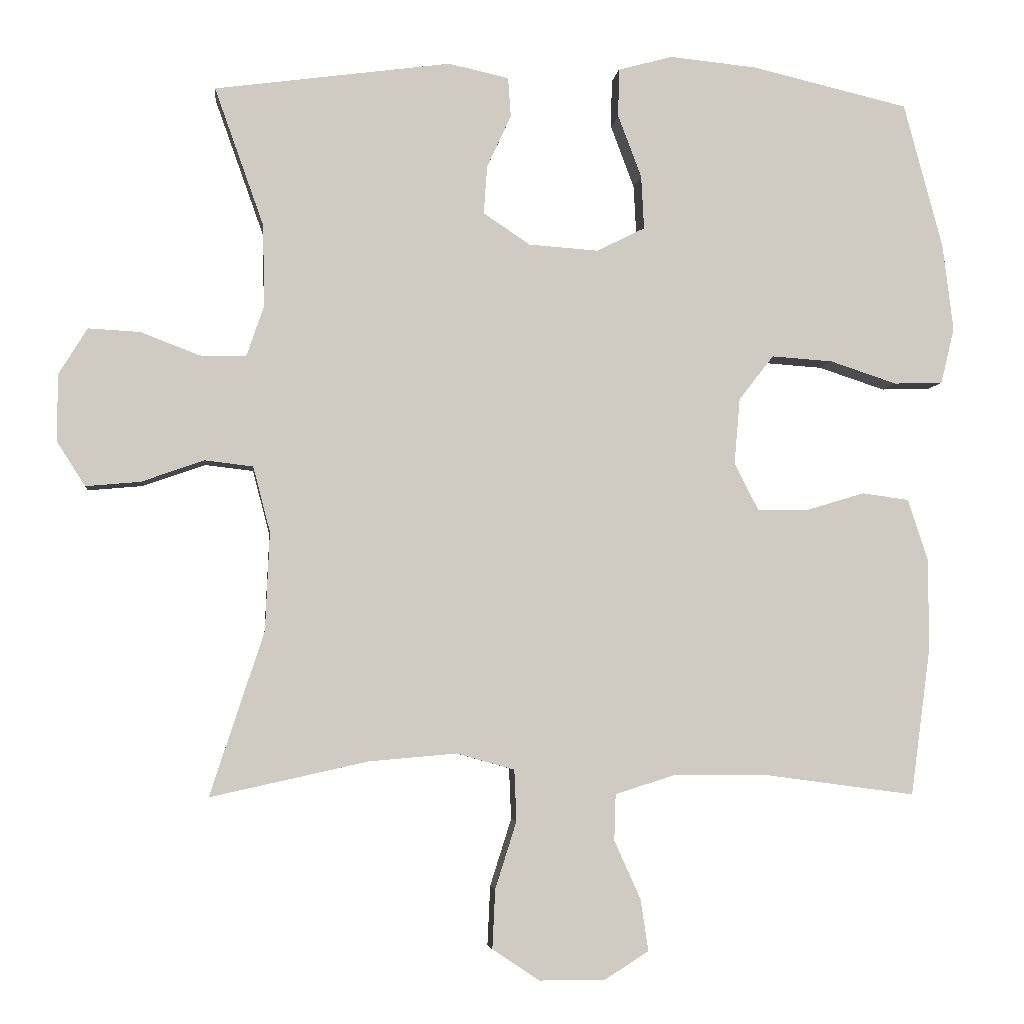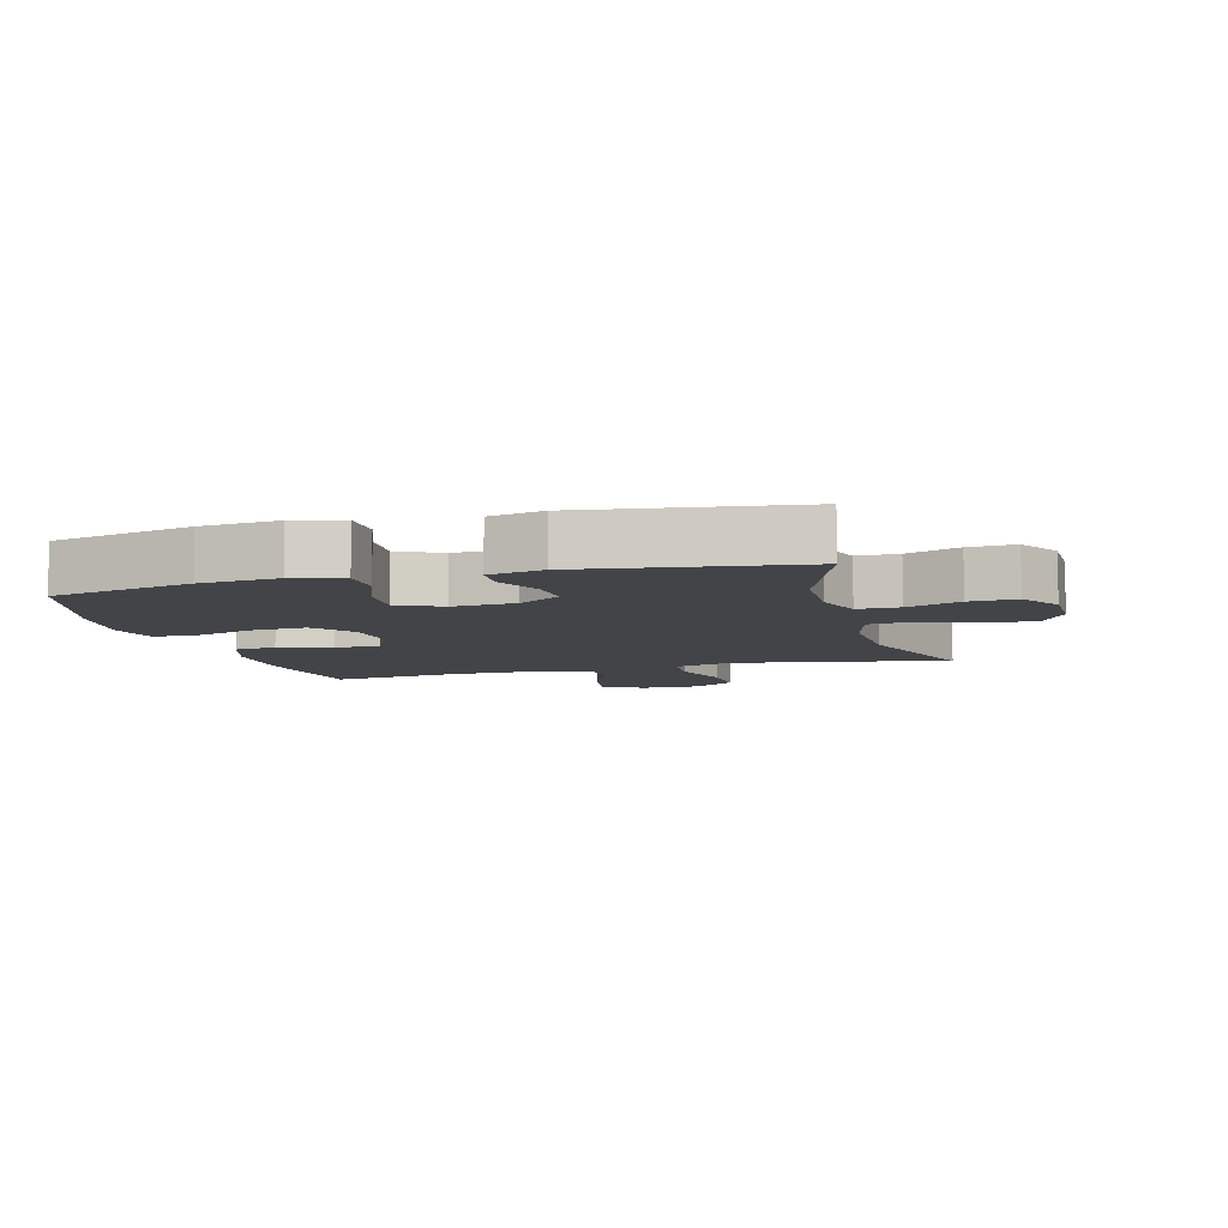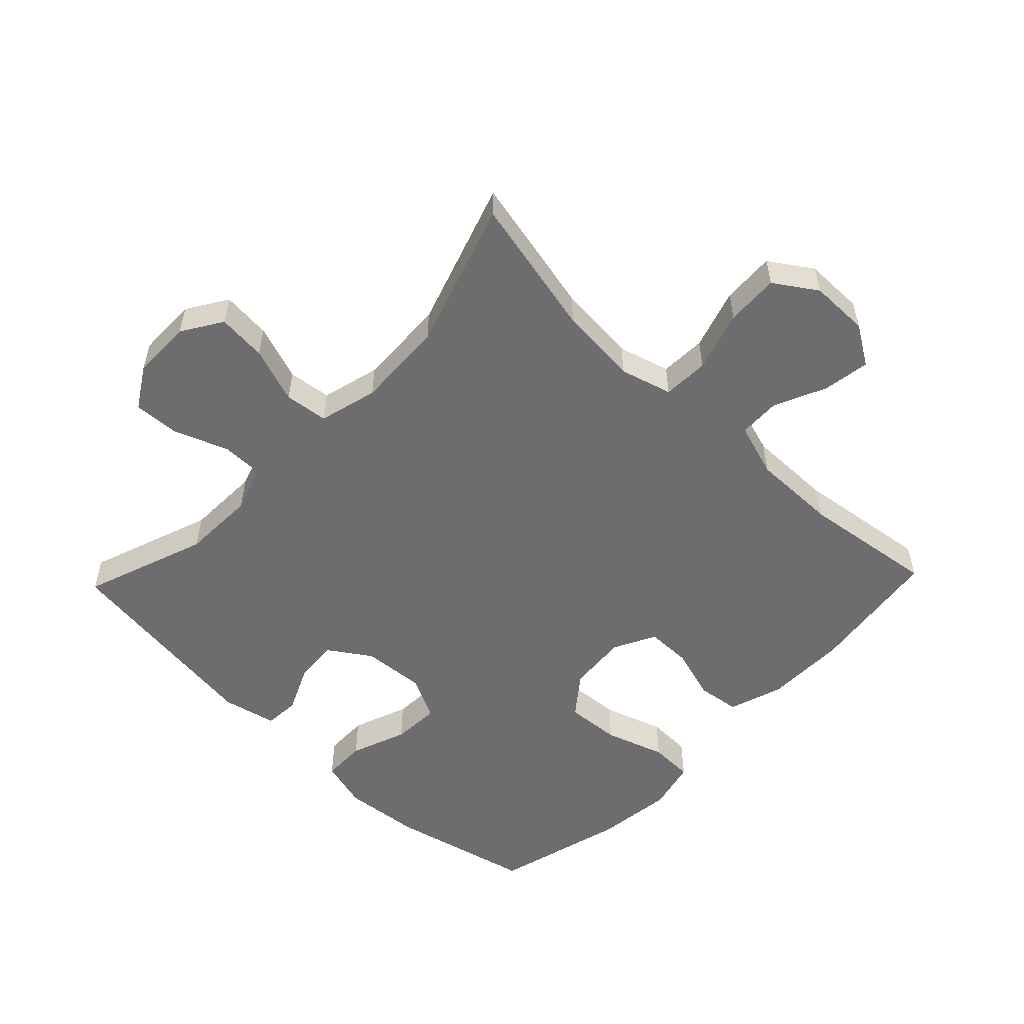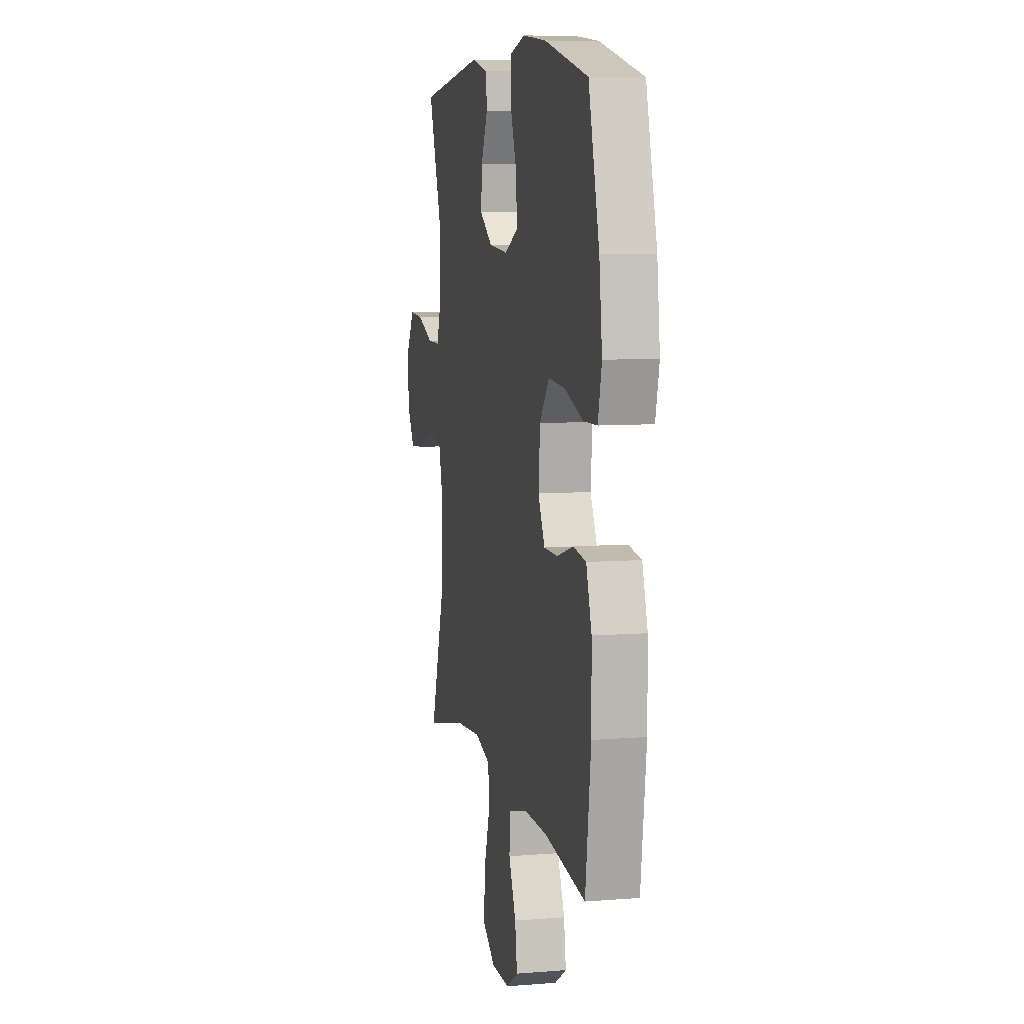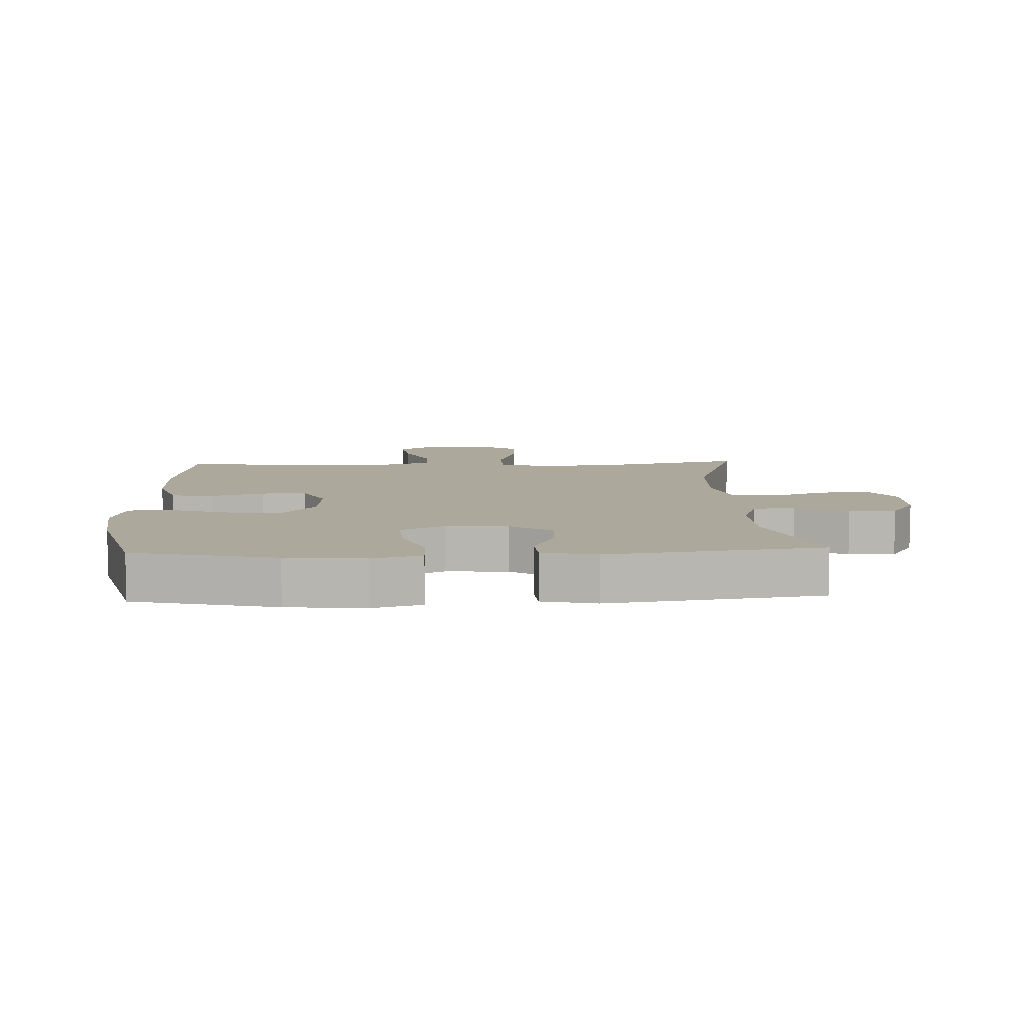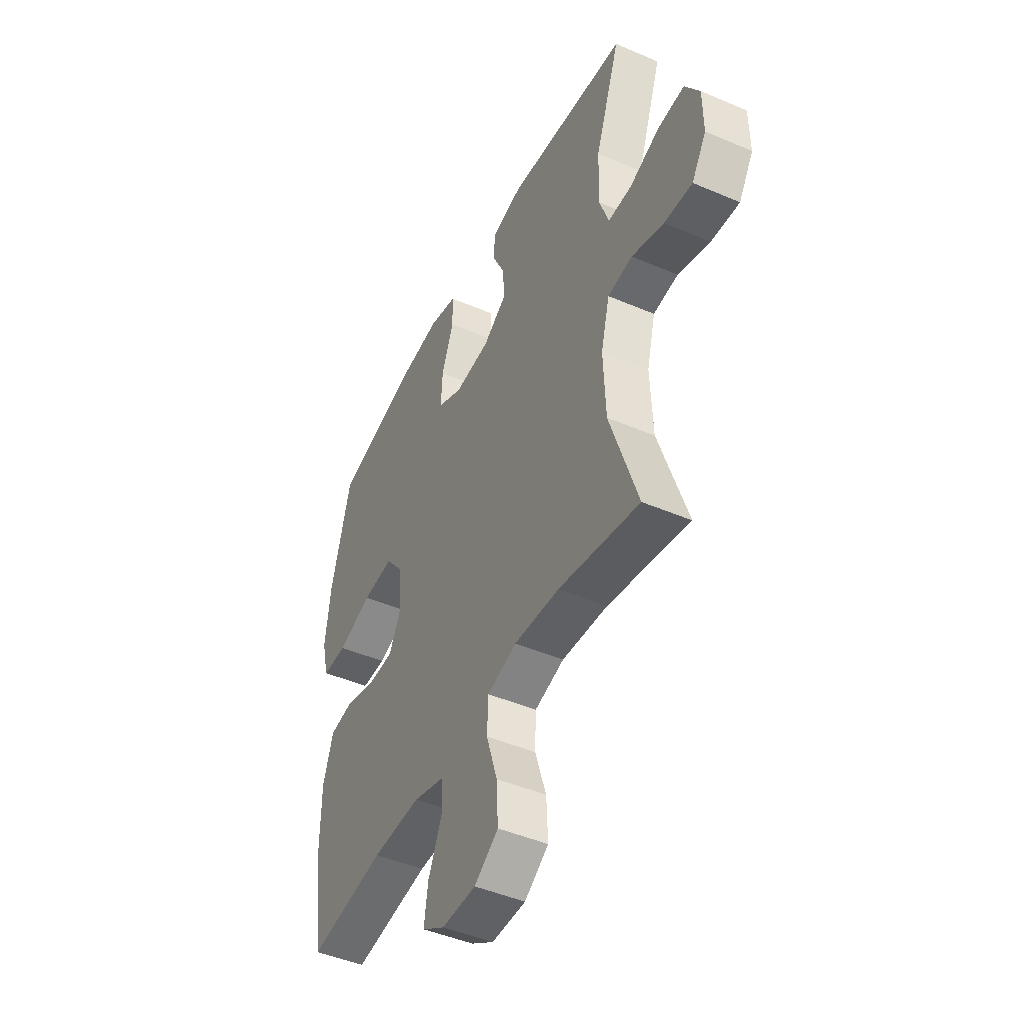
<metadata>
{"format":"obj","ext":"obj","renderer":"f3d","projection":"perspective","resolution":1024,"background":"white","views":[{"elev":-4.3,"azim":173.8,"up":"+Z"},{"elev":-7.7,"azim":15.2,"up":"+Y"},{"elev":-54.1,"azim":136.2,"up":"+Y"},{"elev":8.1,"azim":-102.5,"up":"+Z"},{"elev":8.5,"azim":-2.6,"up":"+Y"},{"elev":-46.5,"azim":64.0,"up":"+Z"}]}
</metadata>
<code>
v 0.5 0.07 0.5
v 0.431 0.07 0.306
v 0.428 0.07 0.191
v 0.453 0.07 0.118
v 0.518 0.07 0.118
v 0.601 0.07 0.15
v 0.674 0.07 0.154
v 0.714 0.07 0.089
v 0.715 0.07 -0.005
v 0.675 0.07 -0.068
v 0.598 0.07 -0.061
v 0.51 0.07 -0.03
v 0.442 0.07 -0.038
v 0.418 0.07 -0.13
v 0.424 0.07 -0.269
v 0.5 0.07 -0.5
v 0.279 0.07 -0.451
v 0.154 0.07 -0.44
v 0.073 0.07 -0.463
v 0.07 0.07 -0.535
v 0.1 0.07 -0.63
v 0.104 0.07 -0.713
v 0.038 0.07 -0.757
v -0.055 0.07 -0.757
v -0.117 0.07 -0.718
v -0.106 0.07 -0.645
v -0.069 0.07 -0.563
v -0.071 0.07 -0.498
v -0.156 0.07 -0.471
v -0.29 0.07 -0.472
v -0.5 0.07 -0.5
v -0.528 0.07 -0.29
v -0.527 0.07 -0.162
v -0.499 0.07 -0.077
v -0.433 0.07 -0.068
v -0.35 0.07 -0.093
v -0.279 0.07 -0.093
v -0.245 0.07 -0.027
v -0.253 0.07 0.066
v -0.302 0.07 0.129
v -0.388 0.07 0.123
v -0.482 0.07 0.092
v -0.551 0.07 0.094
v -0.57 0.07 0.173
v -0.555 0.07 0.295
v -0.5 0.07 0.5
v -0.278 0.07 0.552
v -0.156 0.07 0.564
v -0.079 0.07 0.543
v -0.078 0.07 0.475
v -0.111 0.07 0.387
v -0.115 0.07 0.312
v -0.047 0.07 0.278
v 0.051 0.07 0.285
v 0.117 0.07 0.329
v 0.112 0.07 0.397
v 0.078 0.07 0.471
v 0.082 0.07 0.526
v 0.167 0.07 0.545
v 0.5 0 0.5
v 0.431 0 0.306
v 0.428 0 0.191
v 0.453 0 0.118
v 0.518 0 0.118
v 0.601 0 0.15
v 0.674 0 0.154
v 0.714 0 0.089
v 0.715 0 -0.005
v 0.675 0 -0.068
v 0.598 0 -0.061
v 0.51 0 -0.03
v 0.442 0 -0.038
v 0.418 0 -0.13
v 0.424 0 -0.269
v 0.5 0 -0.5
v 0.279 0 -0.451
v 0.154 0 -0.44
v 0.073 0 -0.463
v 0.07 0 -0.535
v 0.1 0 -0.63
v 0.104 0 -0.713
v 0.038 0 -0.757
v -0.055 0 -0.757
v -0.117 0 -0.718
v -0.106 0 -0.645
v -0.069 0 -0.563
v -0.071 0 -0.498
v -0.156 0 -0.471
v -0.29 0 -0.472
v -0.5 0 -0.5
v -0.528 0 -0.29
v -0.527 0 -0.162
v -0.499 0 -0.077
v -0.433 0 -0.068
v -0.35 0 -0.093
v -0.279 0 -0.093
v -0.245 0 -0.027
v -0.253 0 0.066
v -0.302 0 0.129
v -0.388 0 0.123
v -0.482 0 0.092
v -0.551 0 0.094
v -0.57 0 0.173
v -0.555 0 0.295
v -0.5 0 0.5
v -0.278 0 0.552
v -0.156 0 0.564
v -0.079 0 0.543
v -0.078 0 0.475
v -0.111 0 0.387
v -0.115 0 0.312
v -0.047 0 0.278
v 0.051 0 0.285
v 0.117 0 0.329
v 0.112 0 0.397
v 0.078 0 0.471
v 0.082 0 0.526
v 0.167 0 0.545
f 56 57 58 59
f 55 56 59 1
f 54 55 1 2
f 53 54 2 3
f 48 49 50 51
f 48 51 52
f 47 48 52
f 46 47 52
f 45 46 52 53
f 41 42 43 44
f 40 41 44 45
f 33 34 35 36
f 33 36 37
f 30 31 32 33
f 29 30 33 37
f 28 29 37 38
f 24 25 26 27
f 24 27 28
f 23 24 28
f 20 21 22 23
f 19 20 23 28
f 18 19 28 38
f 15 16 17
f 14 15 17 18
f 13 14 18 38
f 9 10 11 12
f 5 6 7 8
f 4 5 8 9
f 45 53 3 4
f 40 45 4 9
f 39 40 9 12
f 12 13 38 39
f 118 117 116 115
f 60 118 115 114
f 61 60 114 113
f 62 61 113 112
f 110 109 108 107
f 111 110 107
f 111 107 106
f 111 106 105
f 112 111 105 104
f 103 102 101 100
f 104 103 100 99
f 95 94 93 92
f 96 95 92
f 92 91 90 89
f 96 92 89 88
f 97 96 88 87
f 86 85 84 83
f 87 86 83
f 87 83 82
f 82 81 80 79
f 87 82 79 78
f 97 87 78 77
f 76 75 74
f 77 76 74 73
f 97 77 73 72
f 71 70 69 68
f 67 66 65 64
f 68 67 64 63
f 63 62 112 104
f 68 63 104 99
f 71 68 99 98
f 98 97 72 71
f 1 60 61 2
f 2 61 62 3
f 3 62 63 4
f 4 63 64 5
f 5 64 65 6
f 6 65 66 7
f 7 66 67 8
f 8 67 68 9
f 9 68 69 10
f 10 69 70 11
f 11 70 71 12
f 12 71 72 13
f 13 72 73 14
f 14 73 74 15
f 15 74 75 16
f 16 75 76 17
f 17 76 77 18
f 18 77 78 19
f 19 78 79 20
f 20 79 80 21
f 21 80 81 22
f 22 81 82 23
f 23 82 83 24
f 24 83 84 25
f 25 84 85 26
f 26 85 86 27
f 27 86 87 28
f 28 87 88 29
f 29 88 89 30
f 30 89 90 31
f 31 90 91 32
f 32 91 92 33
f 33 92 93 34
f 34 93 94 35
f 35 94 95 36
f 36 95 96 37
f 37 96 97 38
f 38 97 98 39
f 39 98 99 40
f 40 99 100 41
f 41 100 101 42
f 42 101 102 43
f 43 102 103 44
f 44 103 104 45
f 45 104 105 46
f 46 105 106 47
f 47 106 107 48
f 48 107 108 49
f 49 108 109 50
f 50 109 110 51
f 51 110 111 52
f 52 111 112 53
f 53 112 113 54
f 54 113 114 55
f 55 114 115 56
f 56 115 116 57
f 57 116 117 58
f 58 117 118 59
f 59 118 60 1

</code>
